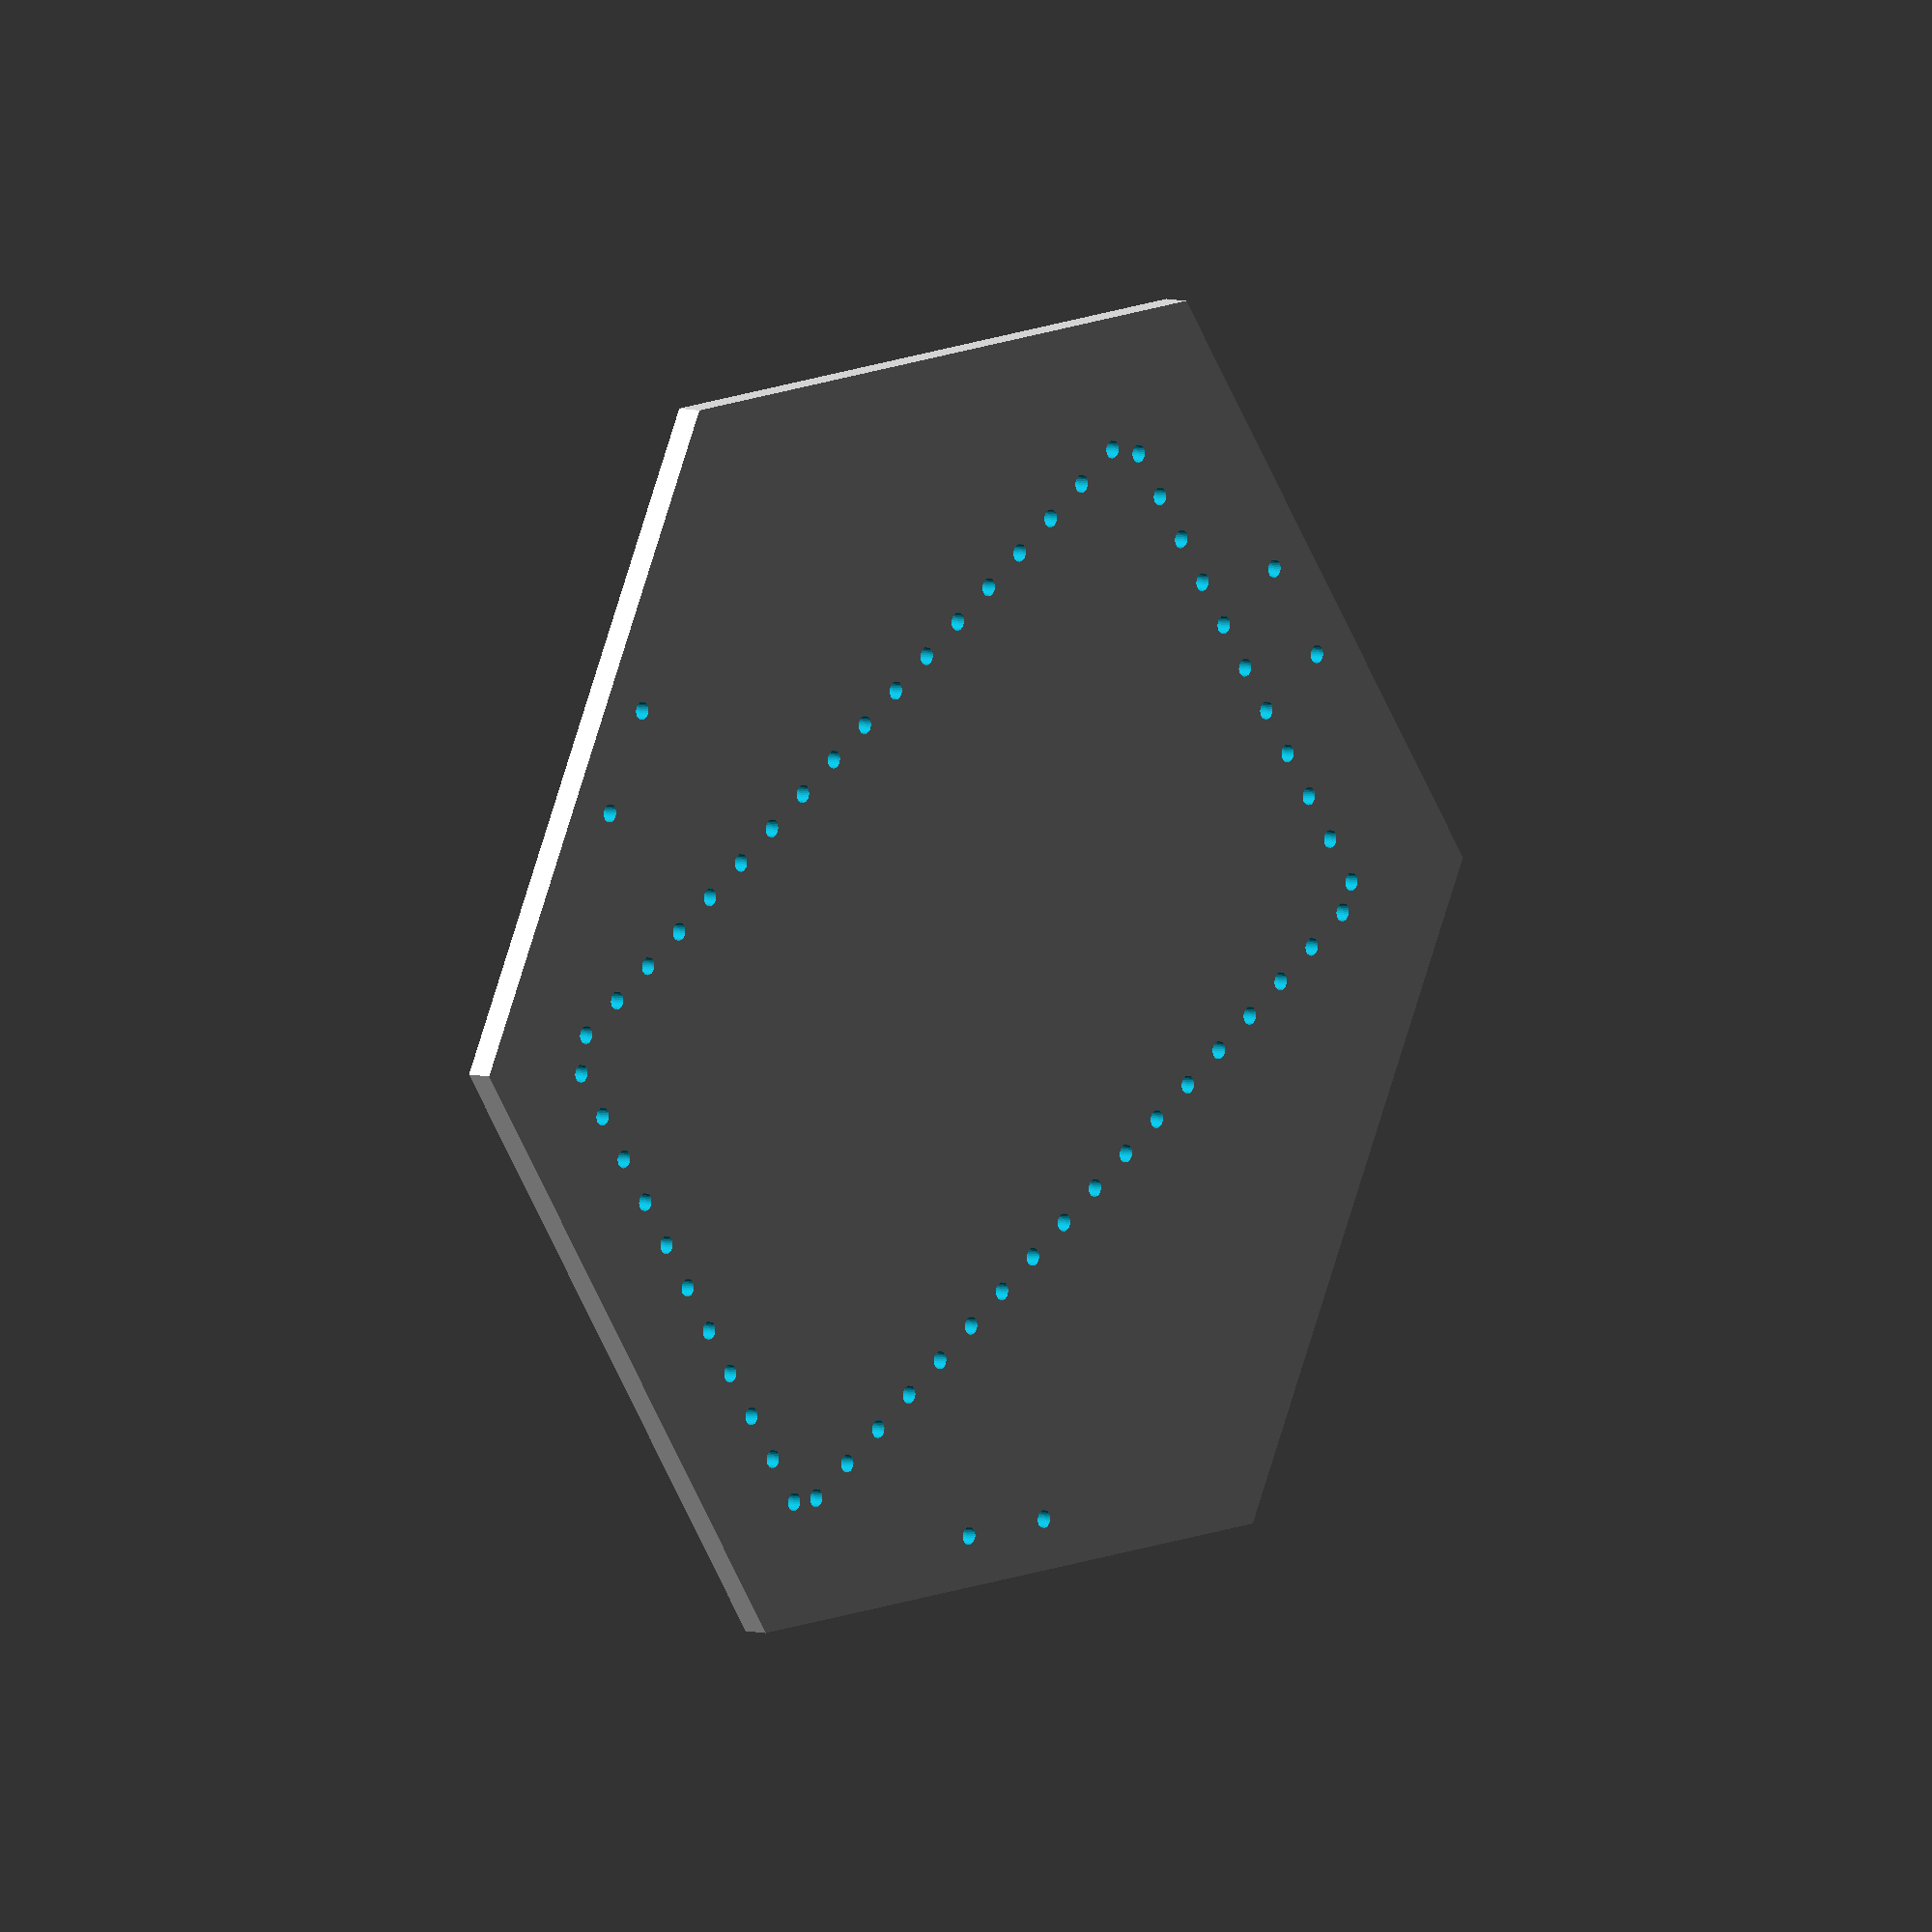
<openscad>
// Description: Base plate for Tapster 2 Tablet
// Project home: http://tapsterbot.com

beam_width    = 8;
hole_diameter = 5.3;
hole_radius   = hole_diameter / 2;

plate_radius = beam_width * 26;
distance_of_edge_from_center = sqrt(pow(plate_radius,2)-pow(plate_radius/2,2));
joint_hole_center = distance_of_edge_from_center-15;

echo("distance_of_edge_from_center=", distance_of_edge_from_center);

module beam(number_of_holes) {
    beam_length = number_of_holes * 8;
    for (x=[beam_width/2 : beam_width*2 : beam_length]) {
        translate([x-4,beam_width/2-4,-4])
        cylinder(r=hole_radius, h=20, $fn=30);
    }
}

module joint(){
    translate([-16,-joint_hole_center,-10])
    cylinder(r=hole_radius, h=25, $fn=30);

    translate([16,-joint_hole_center,-10])
    cylinder(r=hole_radius, h=25, $fn=30);
}

// Uncomment 'projection' to create 2D (DXF-able) version
//projection(cut=true, center=true) {
difference(){
    cylinder(r=plate_radius, h=8, $fn=6);
    //cylinder(r=beam_width*11+2, h=4, $fn=30);

    joint();

    rotate(120)
    joint();

    rotate(240)
    joint();

    box();
}
//}

module box(){
    translate([-beam_width*10,-beam_width*18+5,-2])
    beam(21);

    translate([-beam_width*10,beam_width*18+5,-2])
    beam(21);

    rotate(90)
    translate([-beam_width*17+5,beam_width*10+5,-2])
    beam(35);

    rotate(90)
    translate([-beam_width*17+5,-beam_width*11,-2])
    beam(35);
}
</openscad>
<views>
elev=174.1 azim=55.5 roll=227.0 proj=o view=solid
</views>
